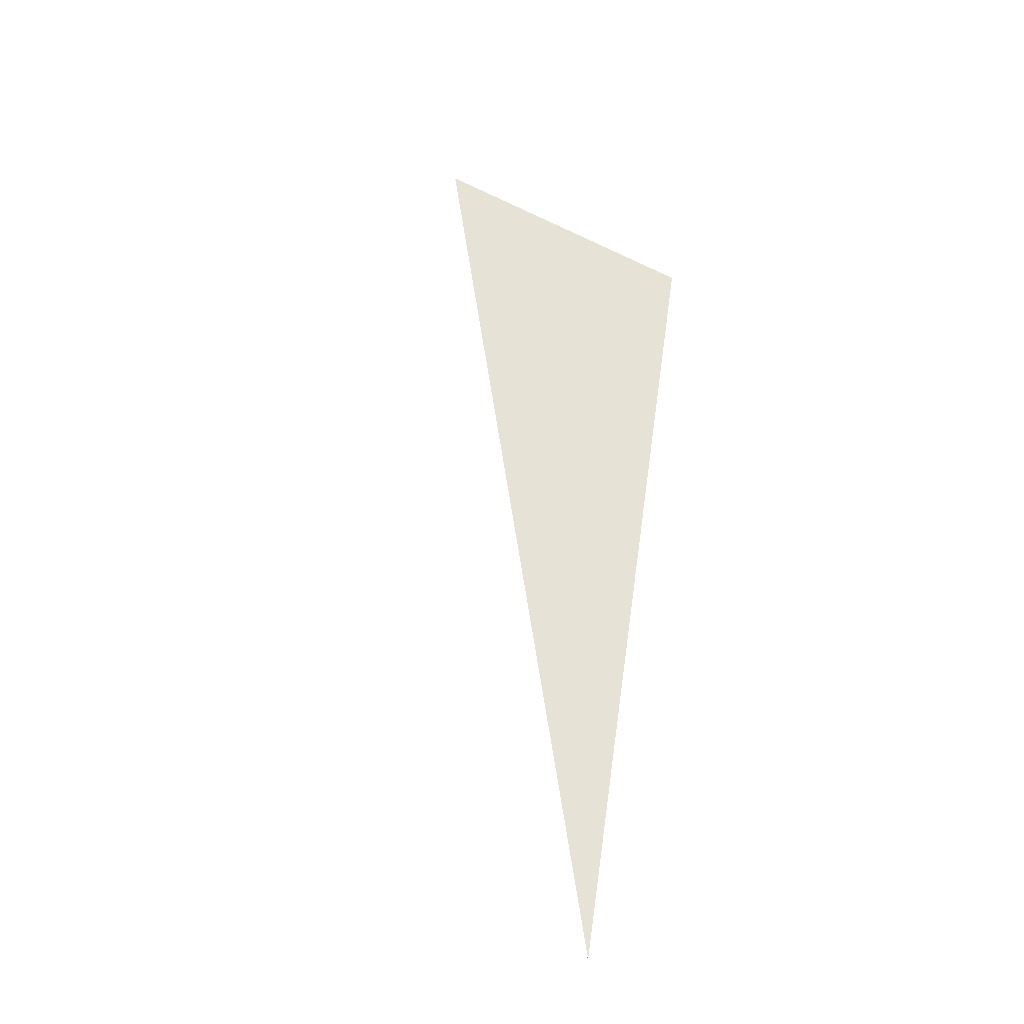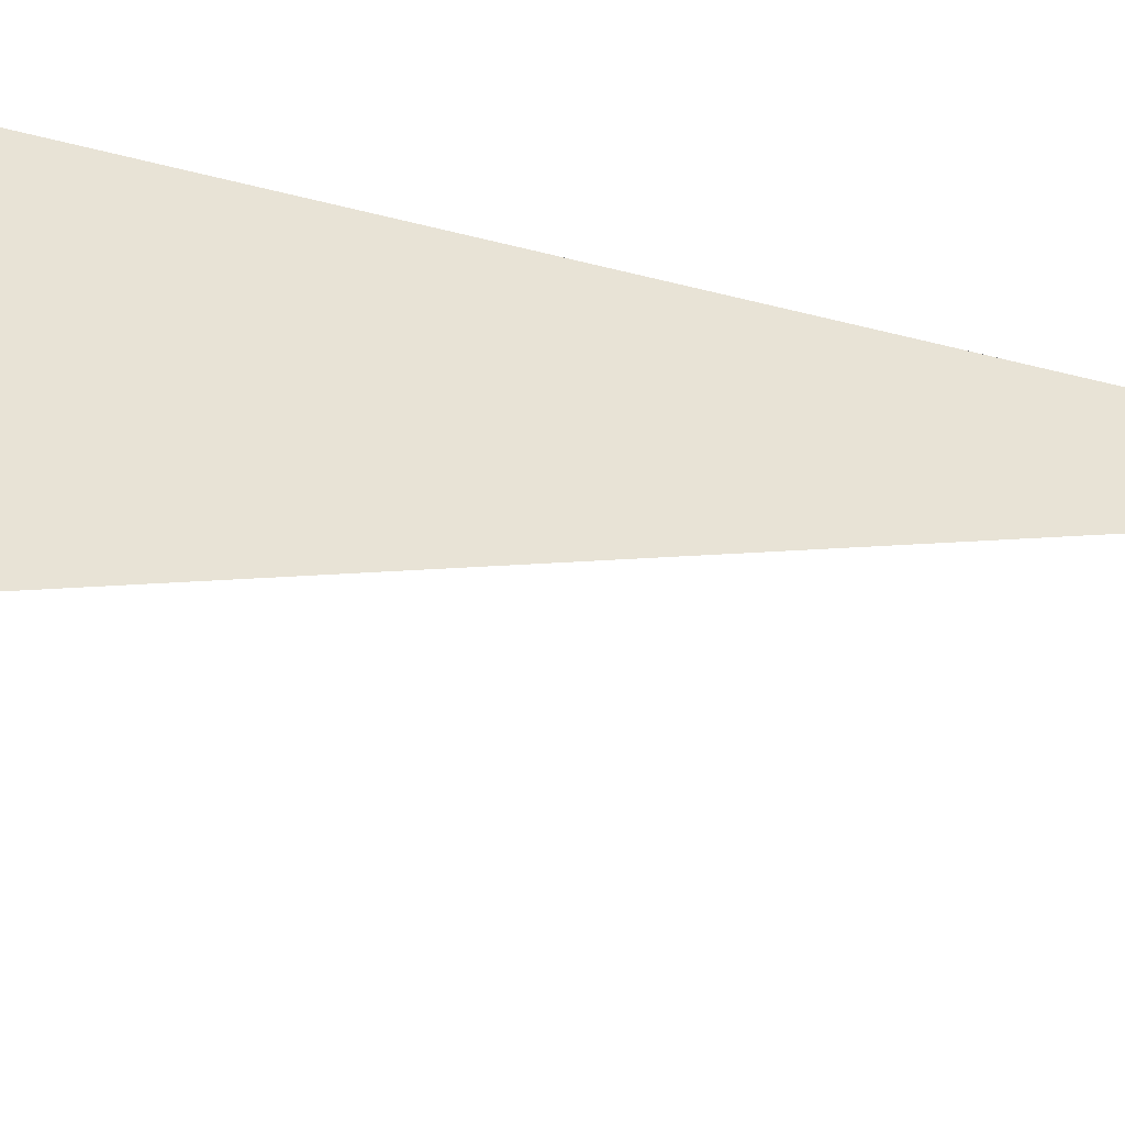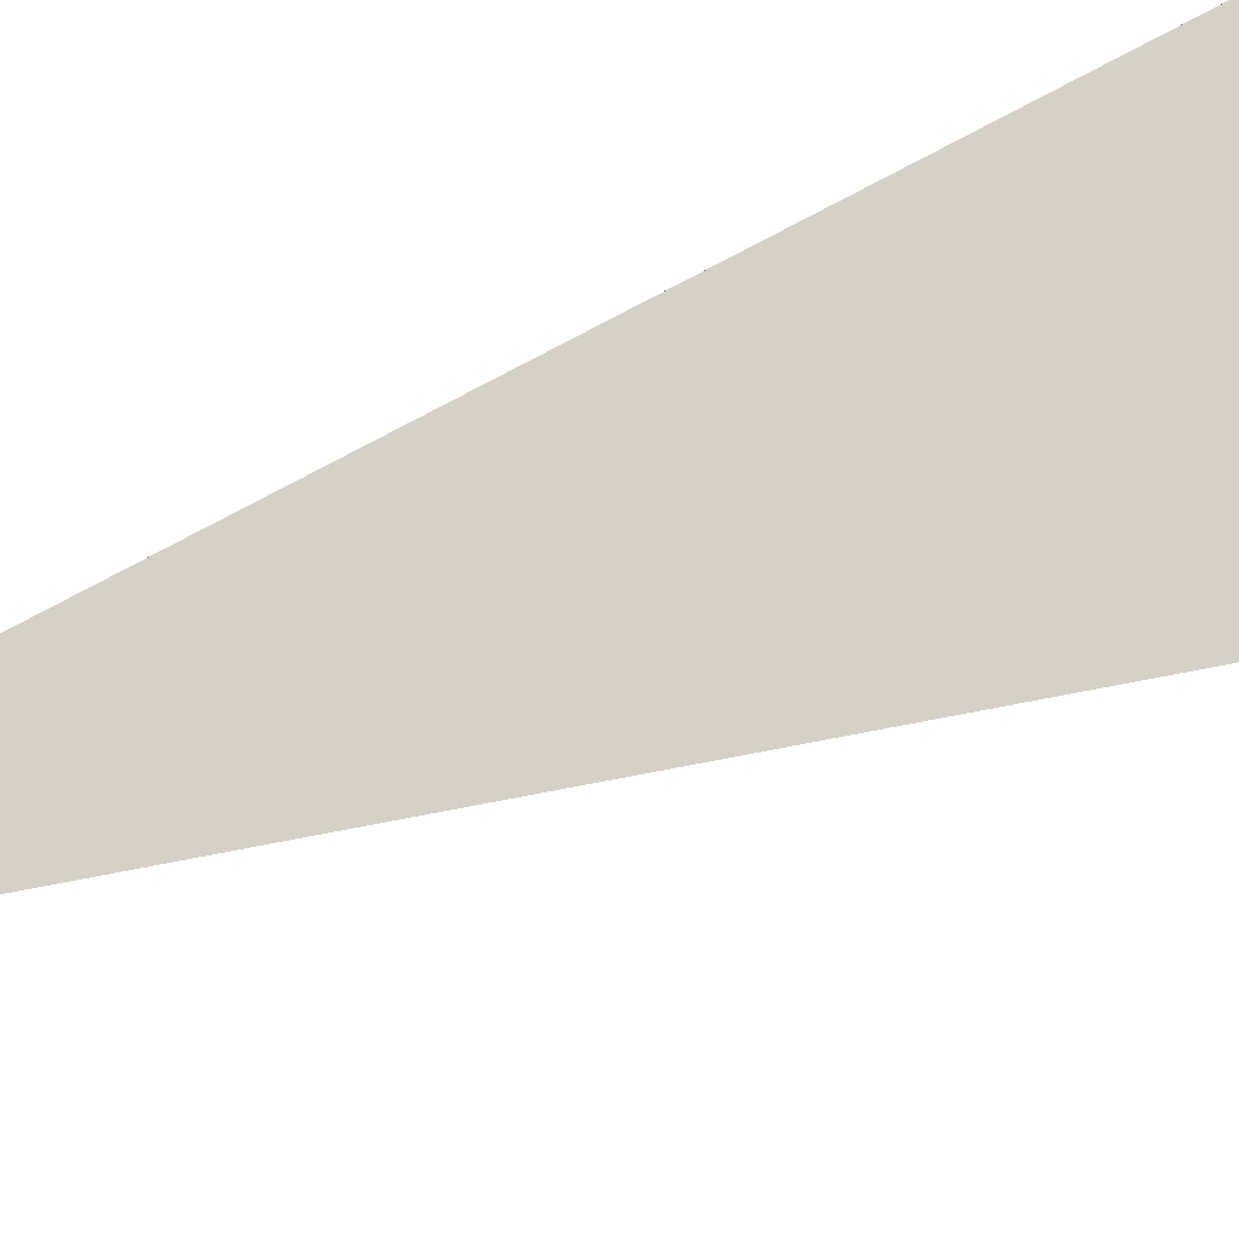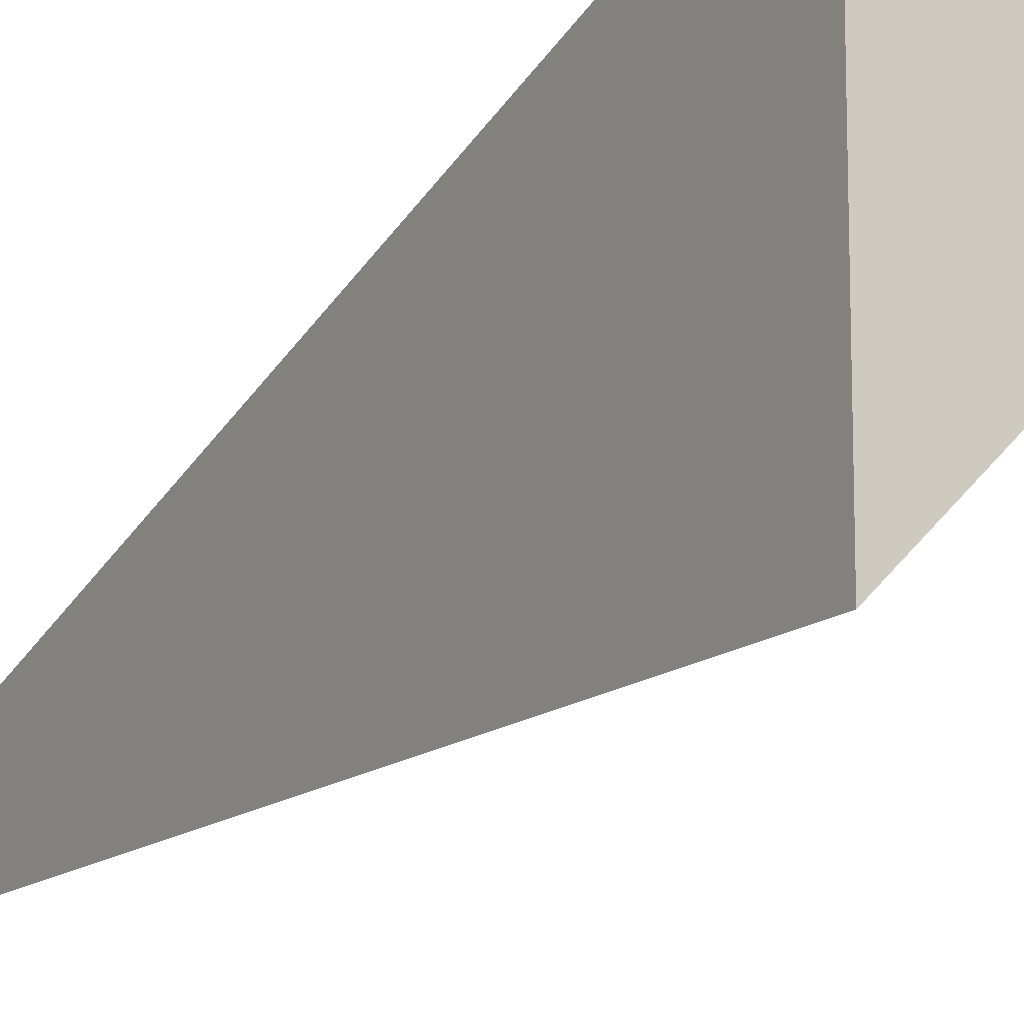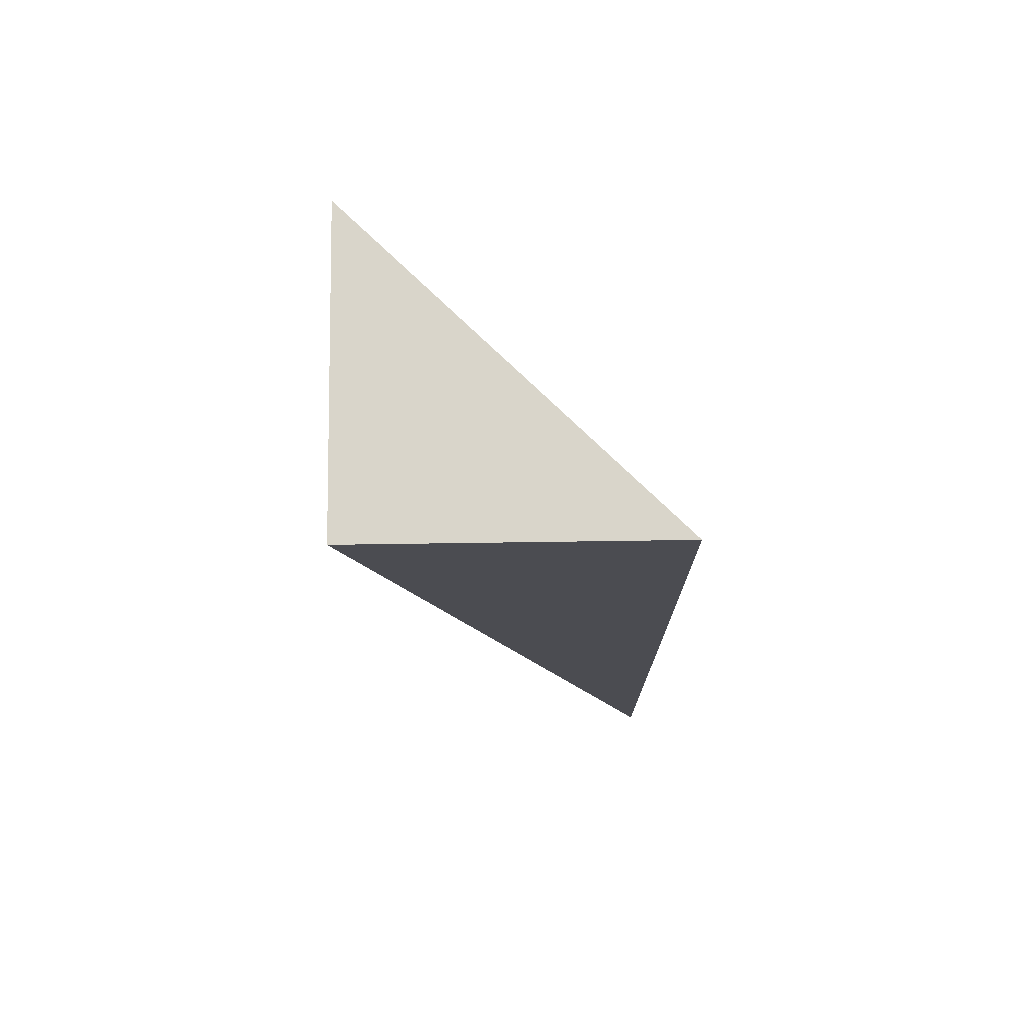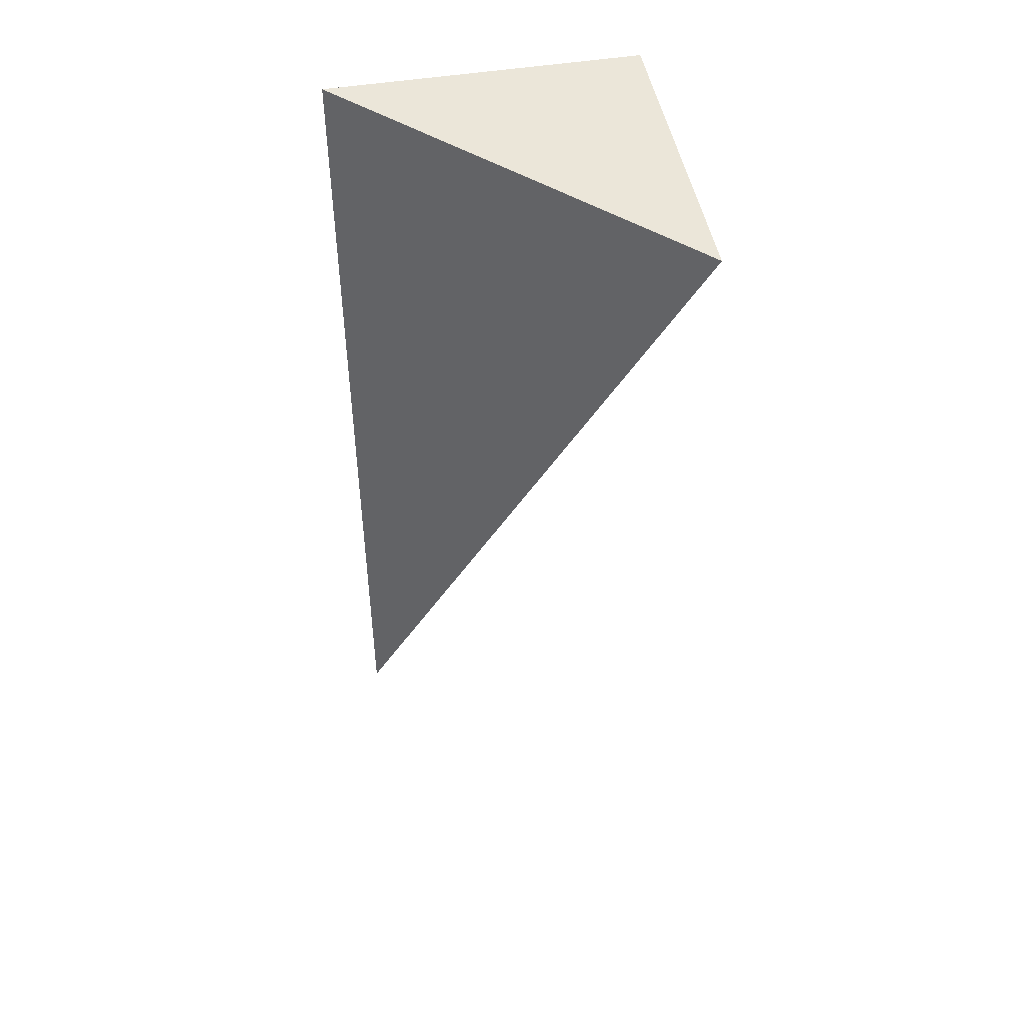
<metadata>
{"format":"obj","ext":"obj","renderer":"f3d","projection":"perspective","resolution":1024,"background":"white","views":[{"elev":-58.6,"azim":154.0,"up":"+Z"},{"elev":53.4,"azim":91.2,"up":"+Y"},{"elev":-30.2,"azim":-68.6,"up":"+Y"},{"elev":-14.4,"azim":-31.5,"up":"+Y"},{"elev":74.5,"azim":-90.8,"up":"+Z"},{"elev":48.4,"azim":79.6,"up":"+Z"}]}
</metadata>
<code>
g Solid1
v 0.5833 0 -748.2
v 0.5833 0.5833 -748.2
v 0 0 -748.2
v 250 250 0
v 0 0 0
v 0 0 -750
v 0 250 0
f 1 2 3
f 4 5 2
f 2 5 3
f 2 1 6
f 5 4 7
f 4 2 7
f 7 2 6
f 1 3 6
f 6 3 7
f 7 3 5

</code>
